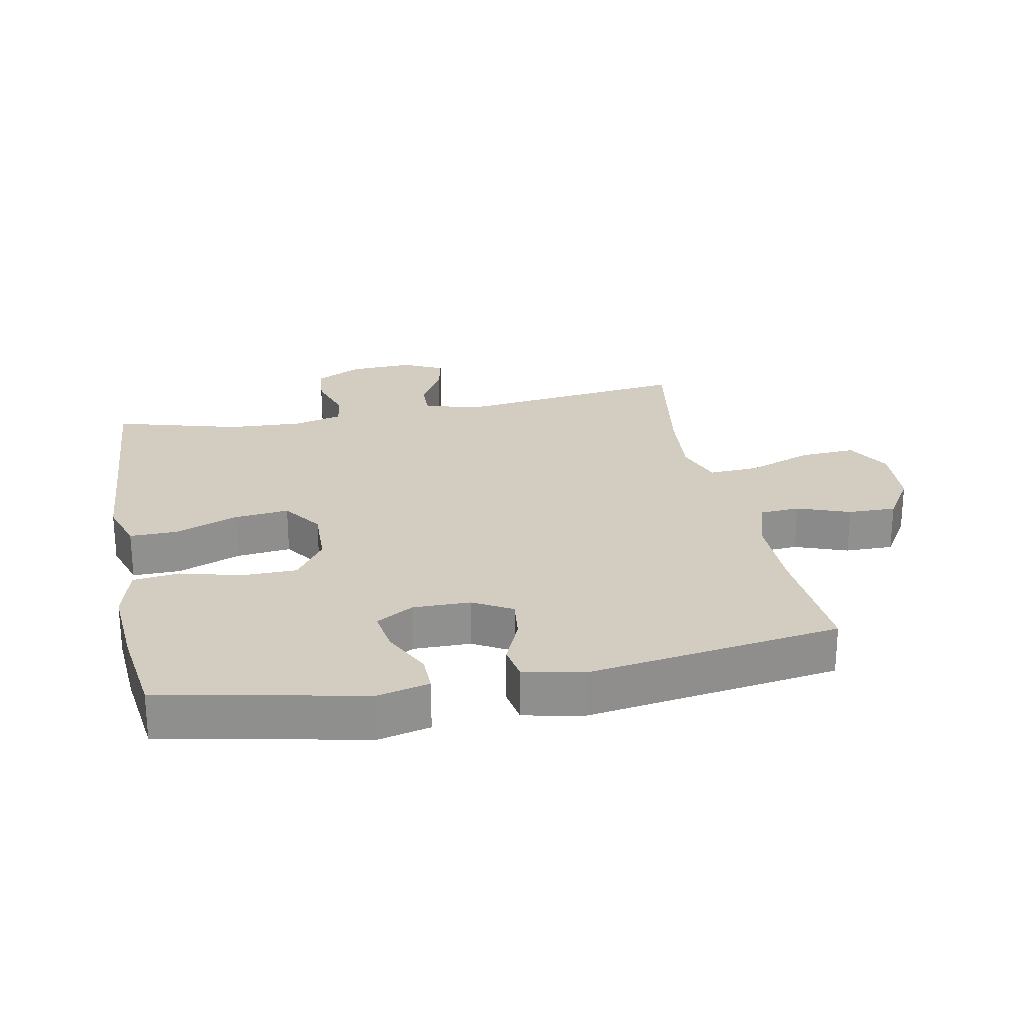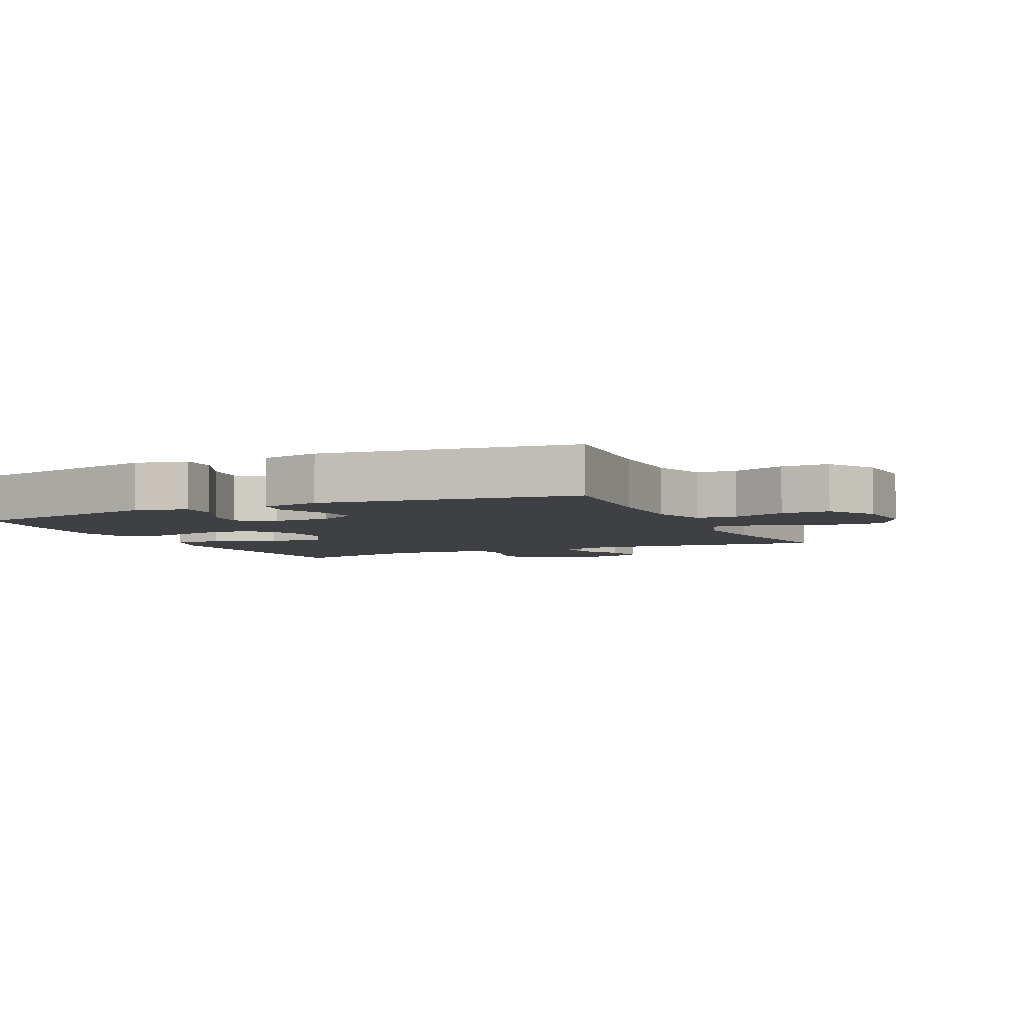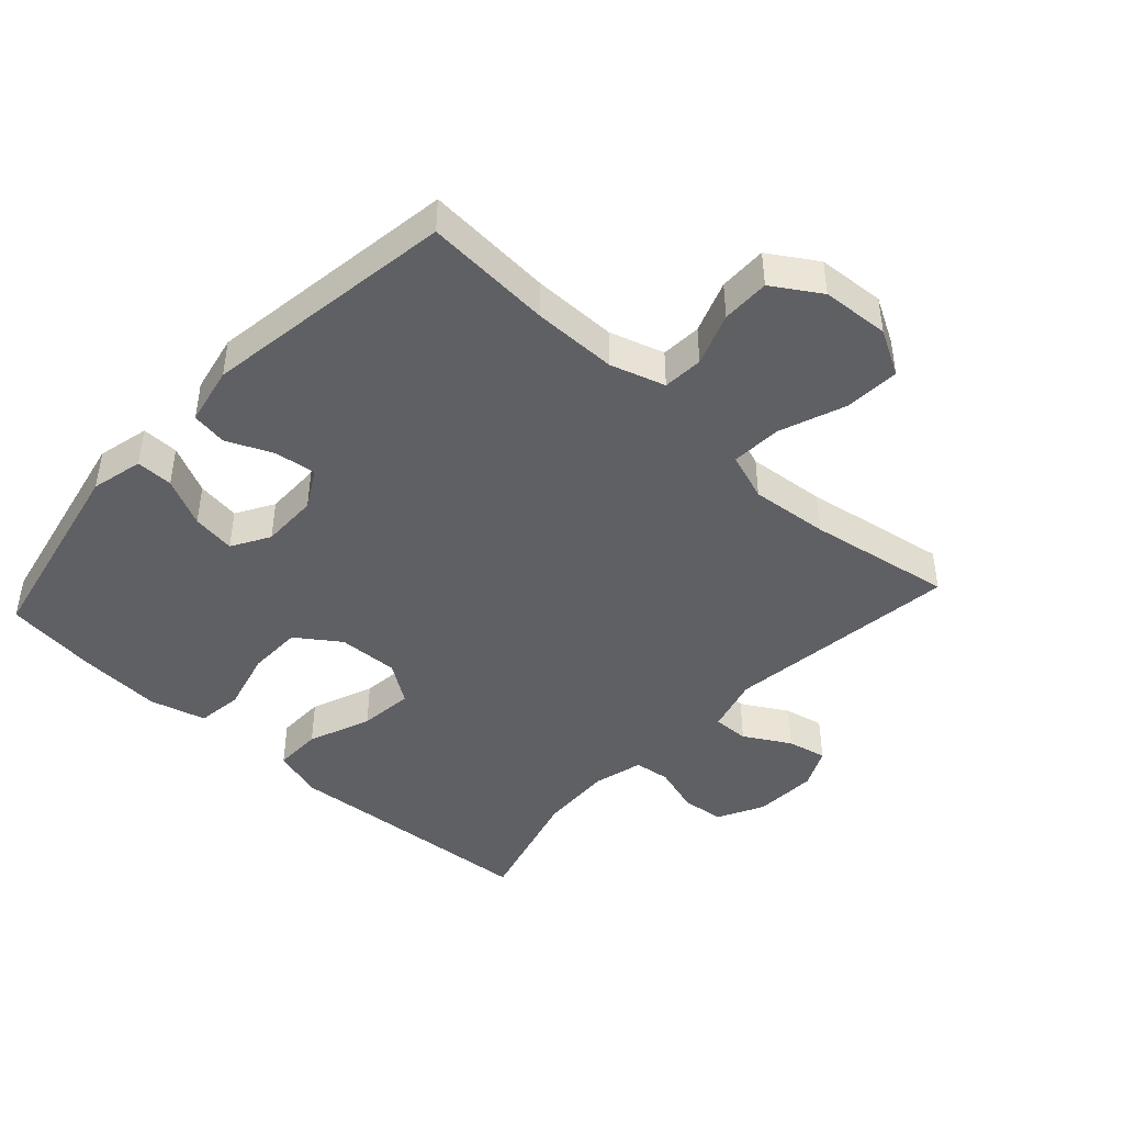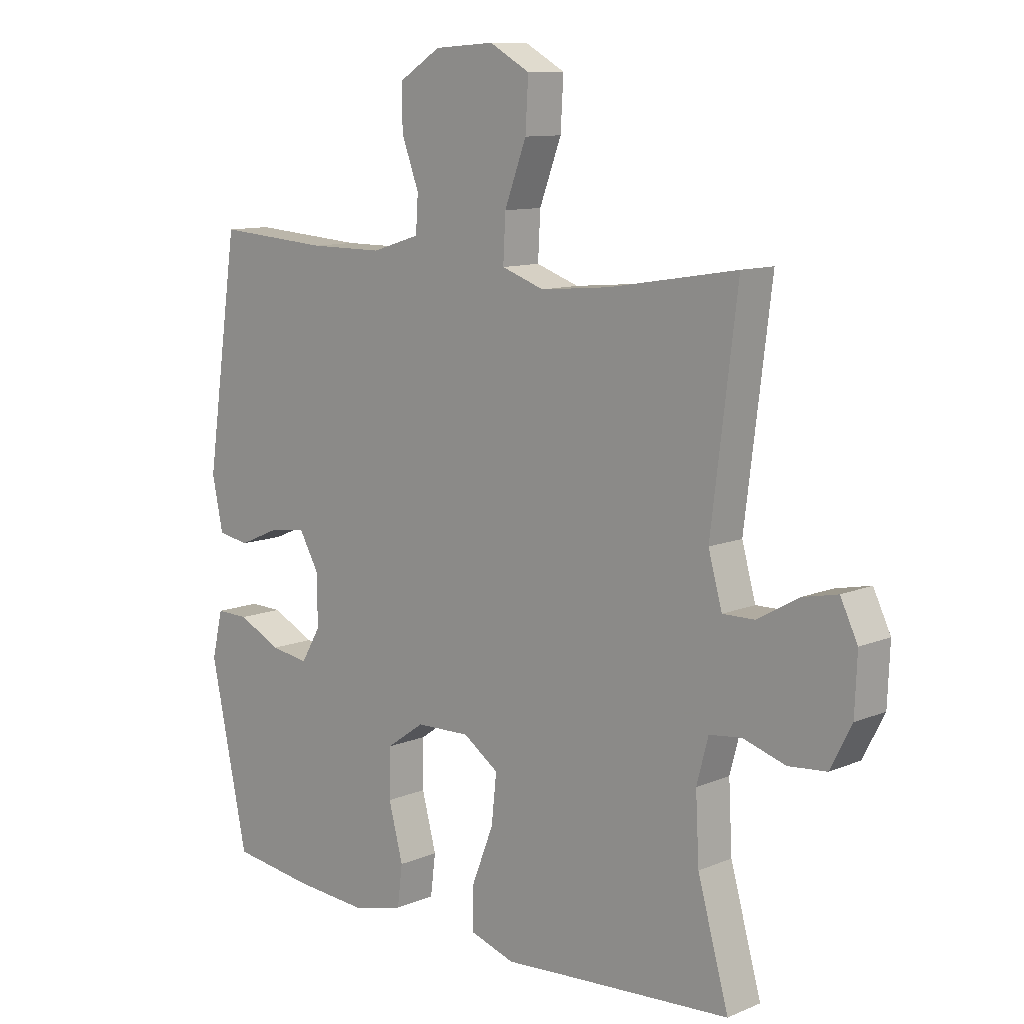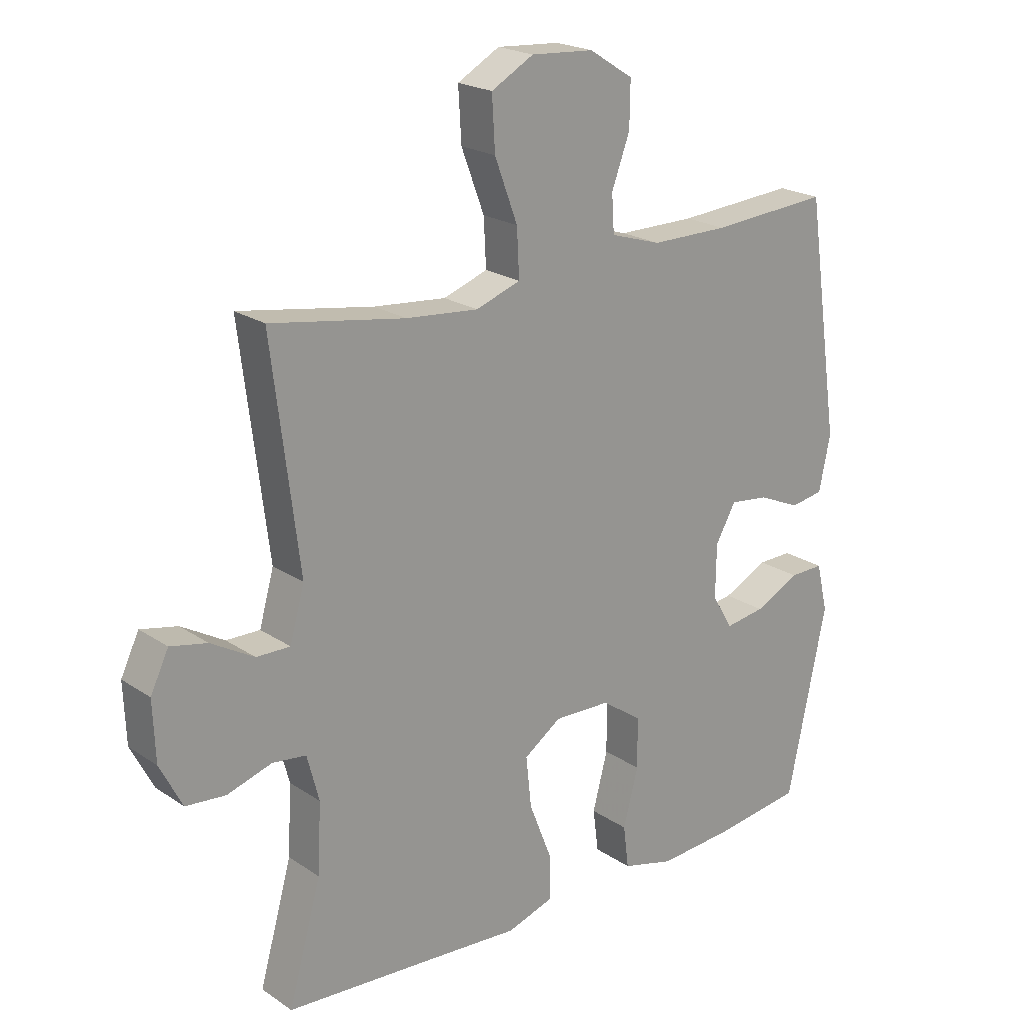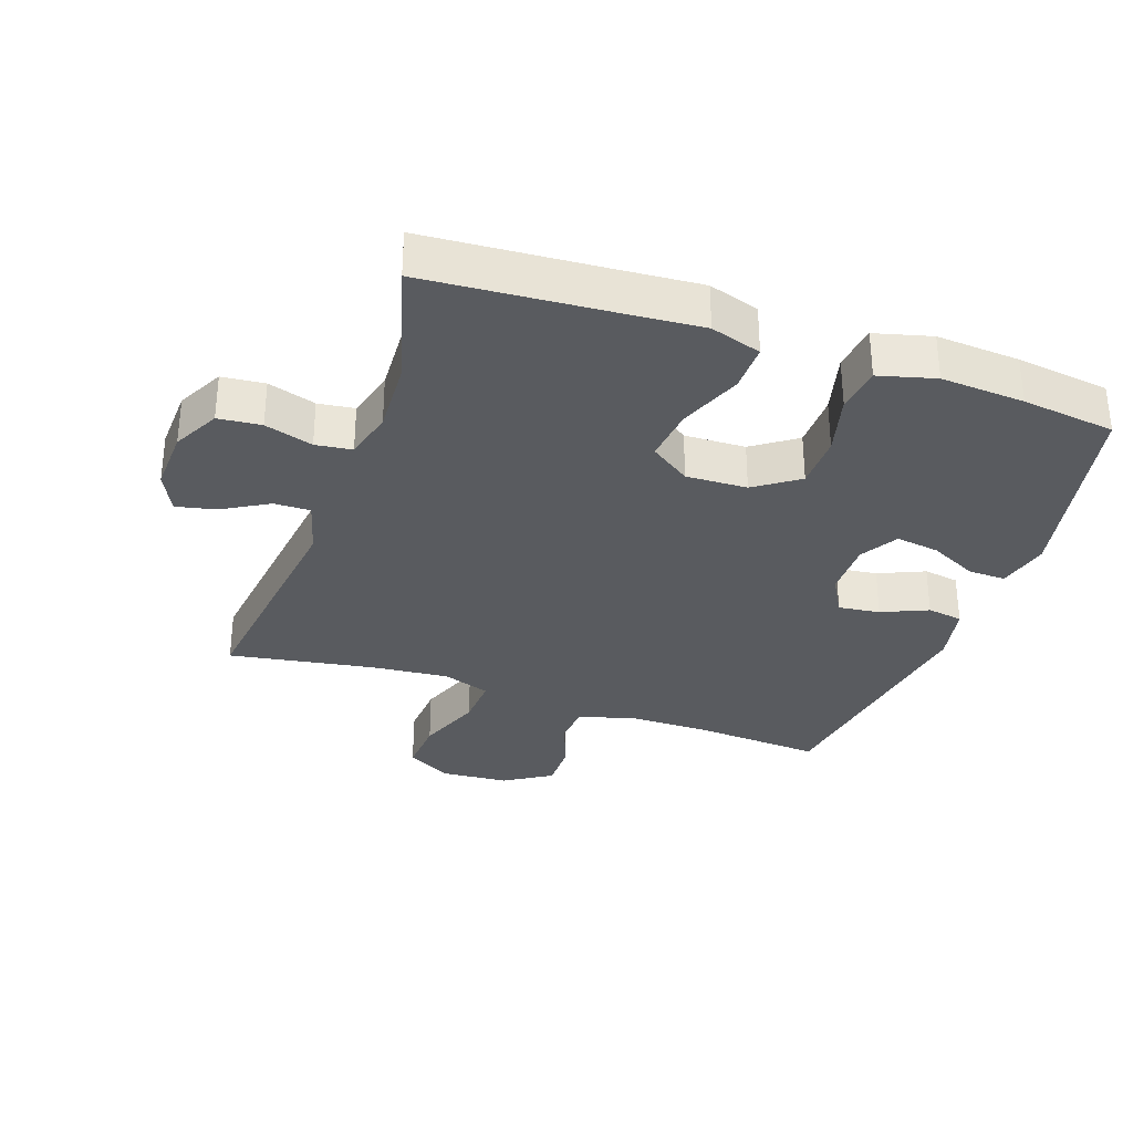
<metadata>
{"format":"obj","ext":"obj","renderer":"f3d","projection":"perspective","resolution":1024,"background":"white","views":[{"elev":24.7,"azim":-101.2,"up":"+Y"},{"elev":-4.9,"azim":-65.0,"up":"+Y"},{"elev":-44.2,"azim":-42.5,"up":"+Y"},{"elev":10.7,"azim":43.9,"up":"+Z"},{"elev":21.3,"azim":139.7,"up":"+Z"},{"elev":-32.0,"azim":160.8,"up":"+Y"}]}
</metadata>
<code>
v -0.5 0.07 -0.5
v -0.565 0.07 -0.189
v -0.546 0.07 -0.109
v -0.489 0.07 -0.11
v -0.414 0.07 -0.147
v -0.347 0.07 -0.157
v -0.313 0.07 -0.099
v -0.314 0.07 -0.011
v -0.348 0.07 0.049
v -0.412 0.07 0.041
v -0.483 0.07 0.01
v -0.538 0.07 0.019
v -0.557 0.07 0.11
v -0.5 0.07 0.5
v -0.303 0.07 0.486
v -0.174 0.07 0.486
v -0.09 0.07 0.512
v -0.086 0.07 0.574
v -0.116 0.07 0.655
v -0.117 0.07 0.729
v -0.044 0.07 0.775
v 0.06 0.07 0.782
v 0.13 0.07 0.743
v 0.125 0.07 0.657
v 0.087 0.07 0.556
v 0.083 0.07 0.478
v 0.157 0.07 0.452
v 0.277 0.07 0.463
v 0.5 0.07 0.5
v 0.455 0.07 0.137
v 0.479 0.07 0.051
v 0.535 0.07 0.052
v 0.606 0.07 0.093
v 0.667 0.07 0.106
v 0.697 0.07 0.044
v 0.693 0.07 -0.054
v 0.656 0.07 -0.126
v 0.59 0.07 -0.132
v 0.516 0.07 -0.109
v 0.46 0.07 -0.116
v 0.44 0.07 -0.192
v 0.446 0.07 -0.307
v 0.5 0.07 -0.5
v 0.222 0.07 -0.519
v 0.098 0.07 -0.528
v 0.02 0.07 -0.503
v 0.021 0.07 -0.429
v 0.059 0.07 -0.332
v 0.068 0.07 -0.248
v 0.006 0.07 -0.205
v -0.088 0.07 -0.208
v -0.155 0.07 -0.255
v -0.156 0.07 -0.339
v -0.131 0.07 -0.434
v -0.14 0.07 -0.505
v -0.227 0.07 -0.528
v -0.356 0.07 -0.519
v -0.5 0 -0.5
v -0.565 0 -0.189
v -0.546 0 -0.109
v -0.489 0 -0.11
v -0.414 0 -0.147
v -0.347 0 -0.157
v -0.313 0 -0.099
v -0.314 0 -0.011
v -0.348 0 0.049
v -0.412 0 0.041
v -0.483 0 0.01
v -0.538 0 0.019
v -0.557 0 0.11
v -0.5 0 0.5
v -0.303 0 0.486
v -0.174 0 0.486
v -0.09 0 0.512
v -0.086 0 0.574
v -0.116 0 0.655
v -0.117 0 0.729
v -0.044 0 0.775
v 0.06 0 0.782
v 0.13 0 0.743
v 0.125 0 0.657
v 0.087 0 0.556
v 0.083 0 0.478
v 0.157 0 0.452
v 0.277 0 0.463
v 0.5 0 0.5
v 0.455 0 0.137
v 0.479 0 0.051
v 0.535 0 0.052
v 0.606 0 0.093
v 0.667 0 0.106
v 0.697 0 0.044
v 0.693 0 -0.054
v 0.656 0 -0.126
v 0.59 0 -0.132
v 0.516 0 -0.109
v 0.46 0 -0.116
v 0.44 0 -0.192
v 0.446 0 -0.307
v 0.5 0 -0.5
v 0.222 0 -0.519
v 0.098 0 -0.528
v 0.02 0 -0.503
v 0.021 0 -0.429
v 0.059 0 -0.332
v 0.068 0 -0.248
v 0.006 0 -0.205
v -0.088 0 -0.208
v -0.155 0 -0.255
v -0.156 0 -0.339
v -0.131 0 -0.434
v -0.14 0 -0.505
v -0.227 0 -0.528
v -0.356 0 -0.519
f 53 54 55 56
f 52 53 56 57
f 45 46 47 48
f 44 45 48 49
f 42 43 44 49
f 41 42 49 50
f 36 37 38 39
f 36 39 40
f 35 36 40
f 32 33 34 35
f 31 32 35 40
f 30 31 40 41
f 28 29 30
f 27 28 30 41
f 22 23 24 25
f 22 25 26
f 21 22 26
f 18 19 20 21
f 17 18 21 26
f 16 17 26 27
f 12 13 14 15
f 10 11 12 15
f 9 10 15 16
f 8 9 16 27
f 2 3 4 5
f 2 5 6
f 52 57 1 2
f 51 52 2 6
f 50 51 6 7
f 27 41 50
f 7 8 27 50
f 113 112 111 110
f 114 113 110 109
f 105 104 103 102
f 106 105 102 101
f 106 101 100 99
f 107 106 99 98
f 96 95 94 93
f 97 96 93
f 97 93 92
f 92 91 90 89
f 97 92 89 88
f 98 97 88 87
f 87 86 85
f 98 87 85 84
f 82 81 80 79
f 83 82 79
f 83 79 78
f 78 77 76 75
f 83 78 75 74
f 84 83 74 73
f 72 71 70 69
f 72 69 68 67
f 73 72 67 66
f 84 73 66 65
f 62 61 60 59
f 63 62 59
f 59 58 114 109
f 63 59 109 108
f 64 63 108 107
f 107 98 84
f 107 84 65 64
f 1 58 59 2
f 2 59 60 3
f 3 60 61 4
f 4 61 62 5
f 5 62 63 6
f 6 63 64 7
f 7 64 65 8
f 8 65 66 9
f 9 66 67 10
f 10 67 68 11
f 11 68 69 12
f 12 69 70 13
f 13 70 71 14
f 14 71 72 15
f 15 72 73 16
f 16 73 74 17
f 17 74 75 18
f 18 75 76 19
f 19 76 77 20
f 20 77 78 21
f 21 78 79 22
f 22 79 80 23
f 23 80 81 24
f 24 81 82 25
f 25 82 83 26
f 26 83 84 27
f 27 84 85 28
f 28 85 86 29
f 29 86 87 30
f 30 87 88 31
f 31 88 89 32
f 32 89 90 33
f 33 90 91 34
f 34 91 92 35
f 35 92 93 36
f 36 93 94 37
f 37 94 95 38
f 38 95 96 39
f 39 96 97 40
f 40 97 98 41
f 41 98 99 42
f 42 99 100 43
f 43 100 101 44
f 44 101 102 45
f 45 102 103 46
f 46 103 104 47
f 47 104 105 48
f 48 105 106 49
f 49 106 107 50
f 50 107 108 51
f 51 108 109 52
f 52 109 110 53
f 53 110 111 54
f 54 111 112 55
f 55 112 113 56
f 56 113 114 57
f 57 114 58 1

</code>
